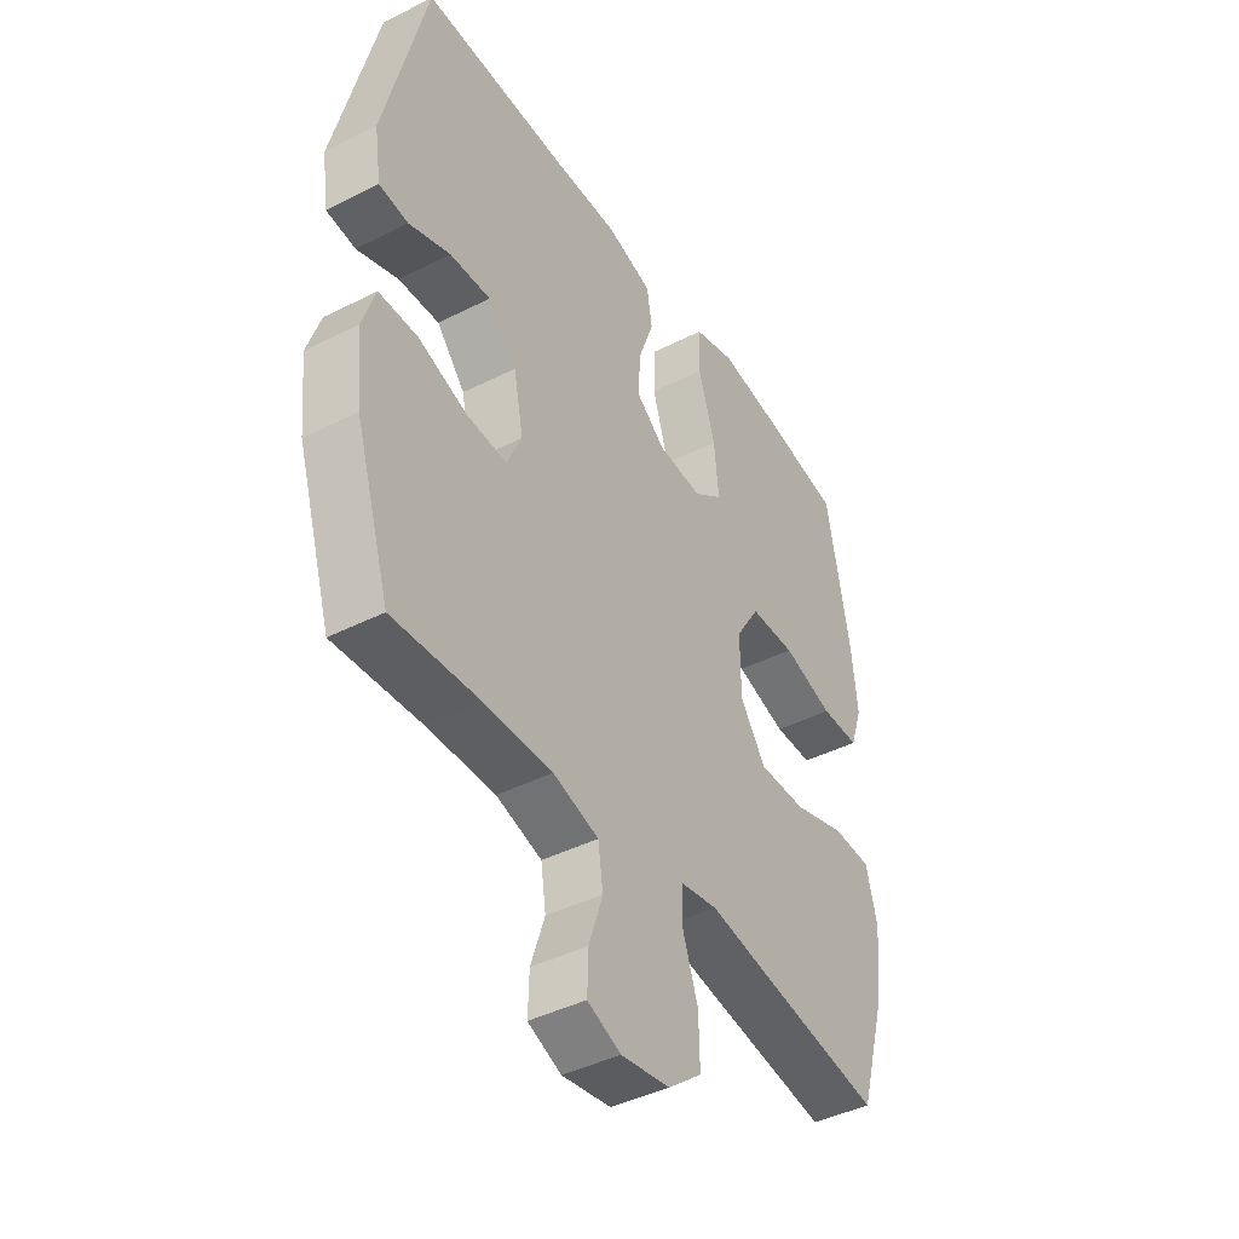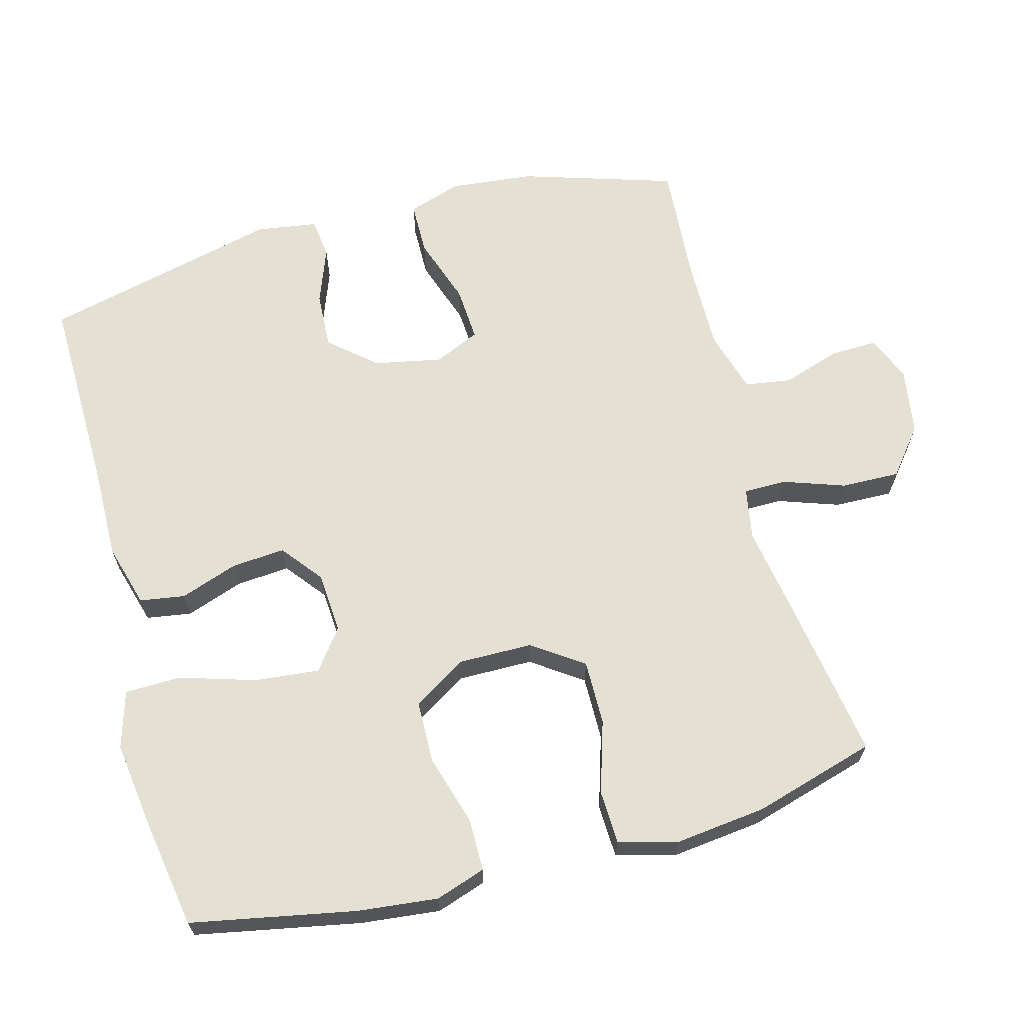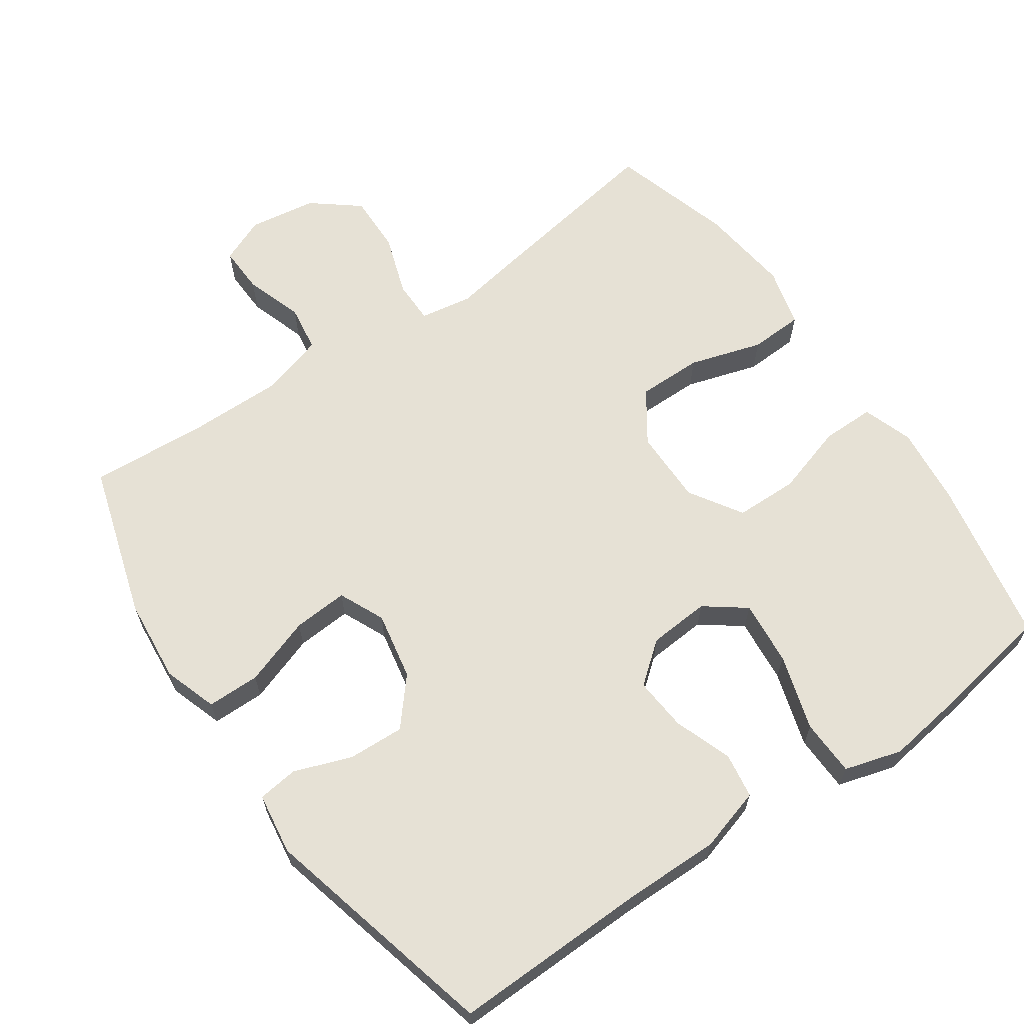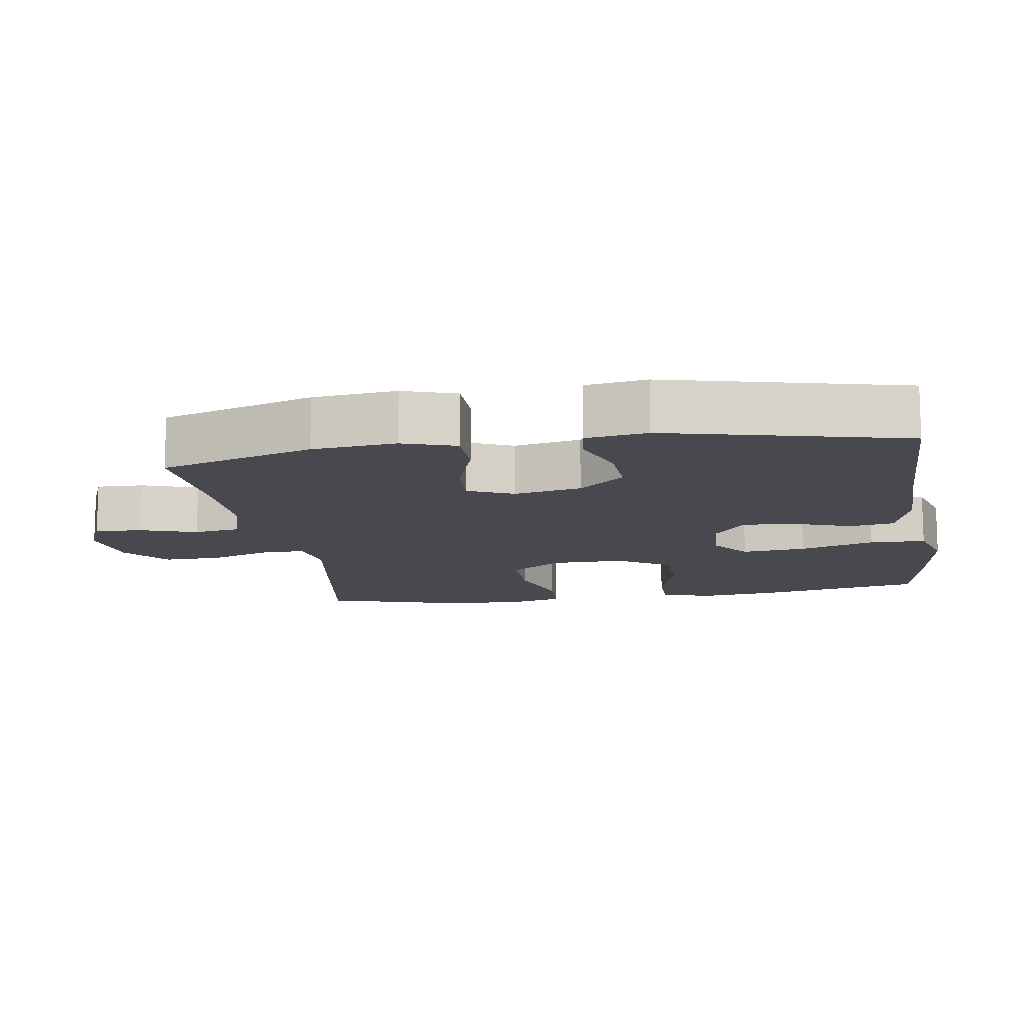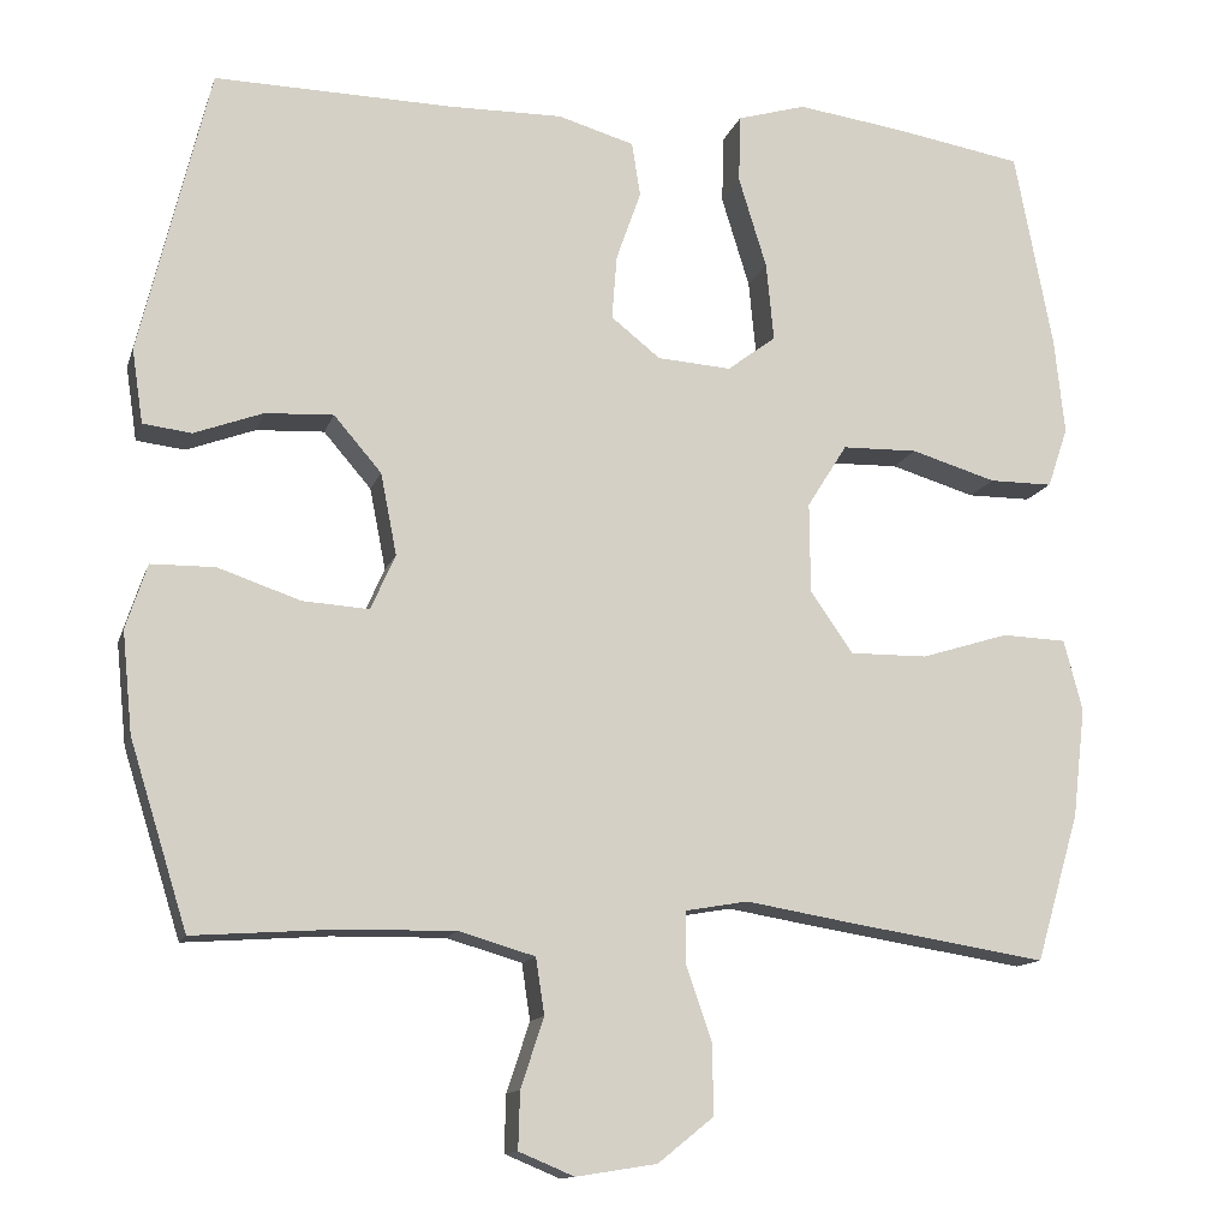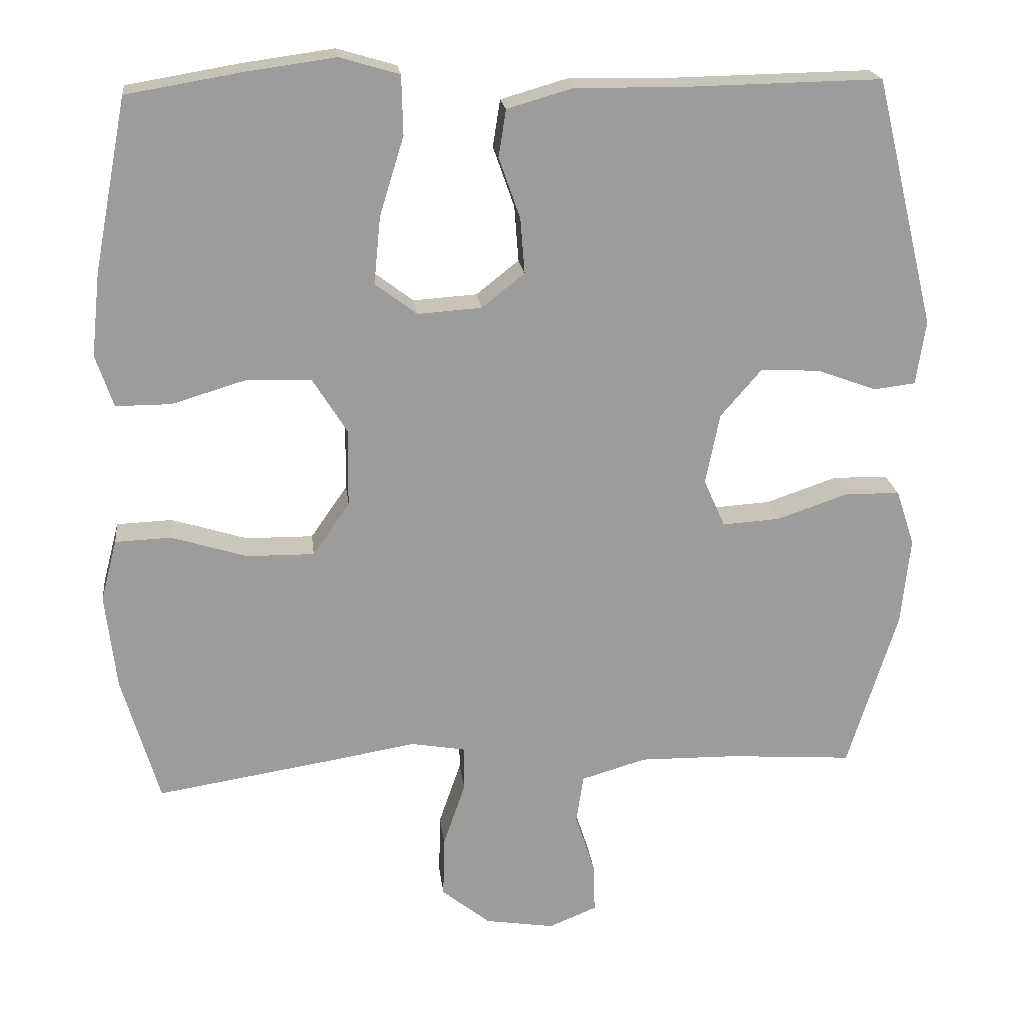
<metadata>
{"format":"obj","ext":"obj","renderer":"f3d","projection":"perspective","resolution":1024,"background":"white","views":[{"elev":-42.6,"azim":-58.9,"up":"+Z"},{"elev":65.5,"azim":75.0,"up":"+Y"},{"elev":64.2,"azim":-34.9,"up":"+Y"},{"elev":-12.7,"azim":-81.0,"up":"+Y"},{"elev":-12.9,"azim":-14.9,"up":"+Z"},{"elev":20.3,"azim":173.4,"up":"+Z"}]}
</metadata>
<code>
v 0.5 0.07 -0.5
v 0.254 0.07 -0.461
v 0.14 0.07 -0.442
v 0.066 0.07 -0.455
v 0.066 0.07 -0.516
v 0.096 0.07 -0.603
v 0.098 0.07 -0.686
v 0.032 0.07 -0.739
v -0.063 0.07 -0.754
v -0.128 0.07 -0.727
v -0.126 0.07 -0.66
v -0.099 0.07 -0.578
v -0.109 0.07 -0.512
v -0.198 0.07 -0.486
v -0.331 0.07 -0.488
v -0.5 0.07 -0.5
v -0.568 0.07 -0.282
v -0.58 0.07 -0.163
v -0.555 0.07 -0.087
v -0.48 0.07 -0.086
v -0.383 0.07 -0.119
v -0.305 0.07 -0.124
v -0.276 0.07 -0.059
v -0.295 0.07 0.037
v -0.351 0.07 0.102
v -0.431 0.07 0.098
v -0.512 0.07 0.068
v -0.569 0.07 0.075
v -0.582 0.07 0.162
v -0.5 0.07 0.5
v -0.221 0.07 0.495
v -0.086 0.07 0.497
v 0.004 0.07 0.471
v 0.014 0.07 0.407
v -0.015 0.07 0.325
v -0.021 0.07 0.249
v 0.037 0.07 0.203
v 0.124 0.07 0.197
v 0.181 0.07 0.24
v 0.172 0.07 0.332
v 0.139 0.07 0.439
v 0.141 0.07 0.519
v 0.222 0.07 0.543
v 0.346 0.07 0.526
v 0.5 0.07 0.5
v 0.545 0.07 0.266
v 0.557 0.07 0.153
v 0.533 0.07 0.082
v 0.458 0.07 0.082
v 0.358 0.07 0.112
v 0.269 0.07 0.11
v 0.222 0.07 0.035
v 0.223 0.07 -0.071
v 0.273 0.07 -0.143
v 0.365 0.07 -0.142
v 0.468 0.07 -0.11
v 0.544 0.07 -0.113
v 0.566 0.07 -0.197
v 0.551 0.07 -0.326
v 0.5 0 -0.5
v 0.254 0 -0.461
v 0.14 0 -0.442
v 0.066 0 -0.455
v 0.066 0 -0.516
v 0.096 0 -0.603
v 0.098 0 -0.686
v 0.032 0 -0.739
v -0.063 0 -0.754
v -0.128 0 -0.727
v -0.126 0 -0.66
v -0.099 0 -0.578
v -0.109 0 -0.512
v -0.198 0 -0.486
v -0.331 0 -0.488
v -0.5 0 -0.5
v -0.568 0 -0.282
v -0.58 0 -0.163
v -0.555 0 -0.087
v -0.48 0 -0.086
v -0.383 0 -0.119
v -0.305 0 -0.124
v -0.276 0 -0.059
v -0.295 0 0.037
v -0.351 0 0.102
v -0.431 0 0.098
v -0.512 0 0.068
v -0.569 0 0.075
v -0.582 0 0.162
v -0.5 0 0.5
v -0.221 0 0.495
v -0.086 0 0.497
v 0.004 0 0.471
v 0.014 0 0.407
v -0.015 0 0.325
v -0.021 0 0.249
v 0.037 0 0.203
v 0.124 0 0.197
v 0.181 0 0.24
v 0.172 0 0.332
v 0.139 0 0.439
v 0.141 0 0.519
v 0.222 0 0.543
v 0.346 0 0.526
v 0.5 0 0.5
v 0.545 0 0.266
v 0.557 0 0.153
v 0.533 0 0.082
v 0.458 0 0.082
v 0.358 0 0.112
v 0.269 0 0.11
v 0.222 0 0.035
v 0.223 0 -0.071
v 0.273 0 -0.143
v 0.365 0 -0.142
v 0.468 0 -0.11
v 0.544 0 -0.113
v 0.566 0 -0.197
v 0.551 0 -0.326
f 55 56 57 58
f 54 55 58 59
f 47 48 49 50
f 47 50 51
f 46 47 51
f 45 46 51
f 44 45 51 52
f 40 41 42 43
f 39 40 43 44
f 32 33 34 35
f 31 32 35 36
f 30 31 36
f 29 30 36 37
f 26 27 28 29
f 25 26 29 37
f 18 19 20 21
f 18 21 22
f 15 16 17 18
f 14 15 18 22
f 13 14 22 23
f 9 10 11 12
f 9 12 13
f 8 9 13
f 5 6 7 8
f 4 5 8 13
f 59 1 2 3
f 54 59 3 4
f 39 44 52
f 38 39 52 53
f 24 25 37 38
f 24 38 53
f 23 24 53 54
f 4 13 23 54
f 117 116 115 114
f 118 117 114 113
f 109 108 107 106
f 110 109 106
f 110 106 105
f 110 105 104
f 111 110 104 103
f 102 101 100 99
f 103 102 99 98
f 94 93 92 91
f 95 94 91 90
f 95 90 89
f 96 95 89 88
f 88 87 86 85
f 96 88 85 84
f 80 79 78 77
f 81 80 77
f 77 76 75 74
f 81 77 74 73
f 82 81 73 72
f 71 70 69 68
f 72 71 68
f 72 68 67
f 67 66 65 64
f 72 67 64 63
f 62 61 60 118
f 63 62 118 113
f 111 103 98
f 112 111 98 97
f 97 96 84 83
f 112 97 83
f 113 112 83 82
f 113 82 72 63
f 1 60 61 2
f 2 61 62 3
f 3 62 63 4
f 4 63 64 5
f 5 64 65 6
f 6 65 66 7
f 7 66 67 8
f 8 67 68 9
f 9 68 69 10
f 10 69 70 11
f 11 70 71 12
f 12 71 72 13
f 13 72 73 14
f 14 73 74 15
f 15 74 75 16
f 16 75 76 17
f 17 76 77 18
f 18 77 78 19
f 19 78 79 20
f 20 79 80 21
f 21 80 81 22
f 22 81 82 23
f 23 82 83 24
f 24 83 84 25
f 25 84 85 26
f 26 85 86 27
f 27 86 87 28
f 28 87 88 29
f 29 88 89 30
f 30 89 90 31
f 31 90 91 32
f 32 91 92 33
f 33 92 93 34
f 34 93 94 35
f 35 94 95 36
f 36 95 96 37
f 37 96 97 38
f 38 97 98 39
f 39 98 99 40
f 40 99 100 41
f 41 100 101 42
f 42 101 102 43
f 43 102 103 44
f 44 103 104 45
f 45 104 105 46
f 46 105 106 47
f 47 106 107 48
f 48 107 108 49
f 49 108 109 50
f 50 109 110 51
f 51 110 111 52
f 52 111 112 53
f 53 112 113 54
f 54 113 114 55
f 55 114 115 56
f 56 115 116 57
f 57 116 117 58
f 58 117 118 59
f 59 118 60 1

</code>
